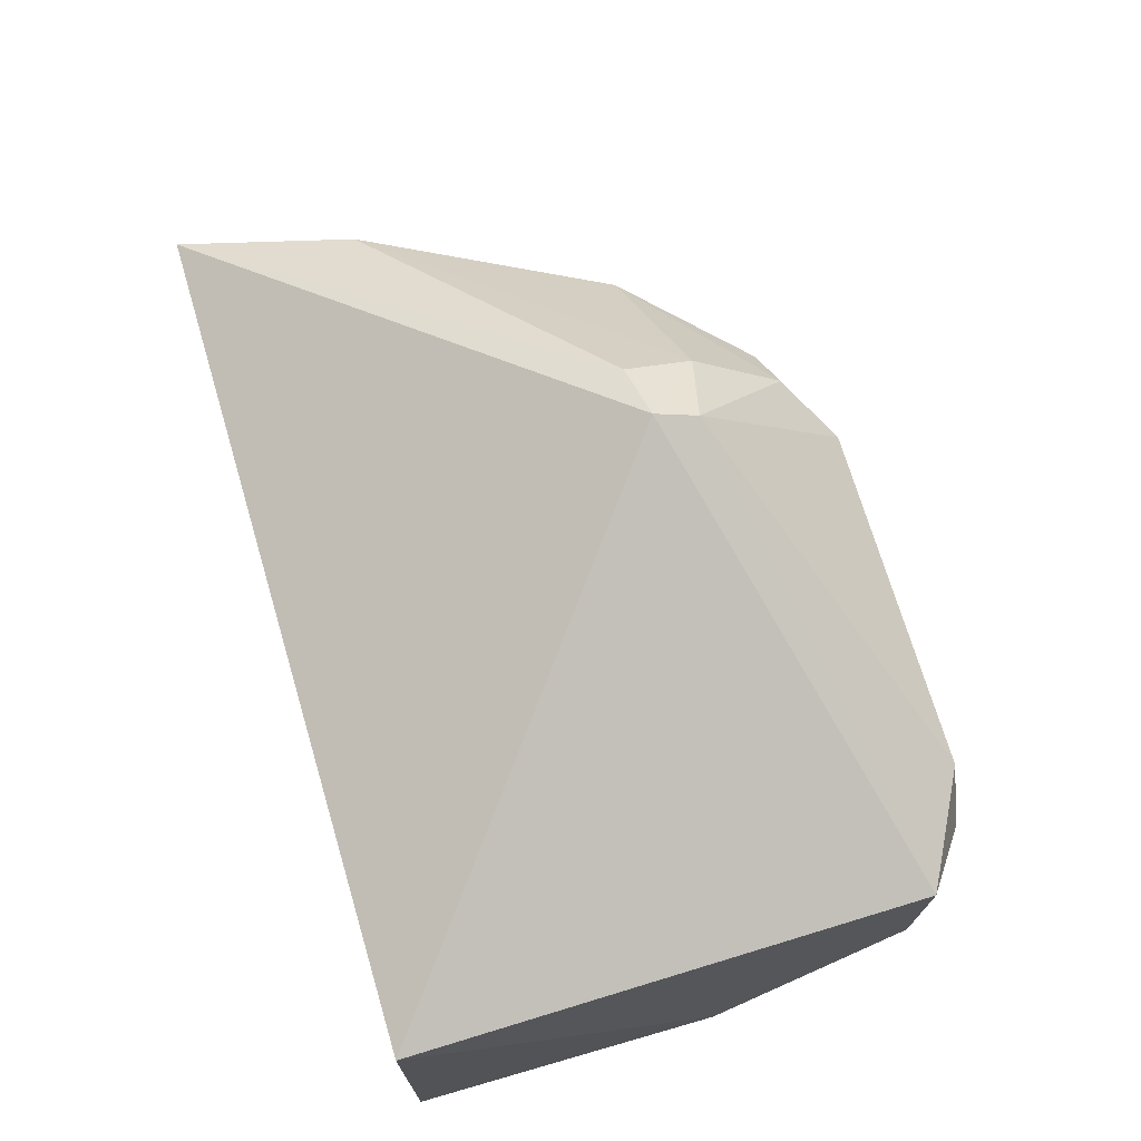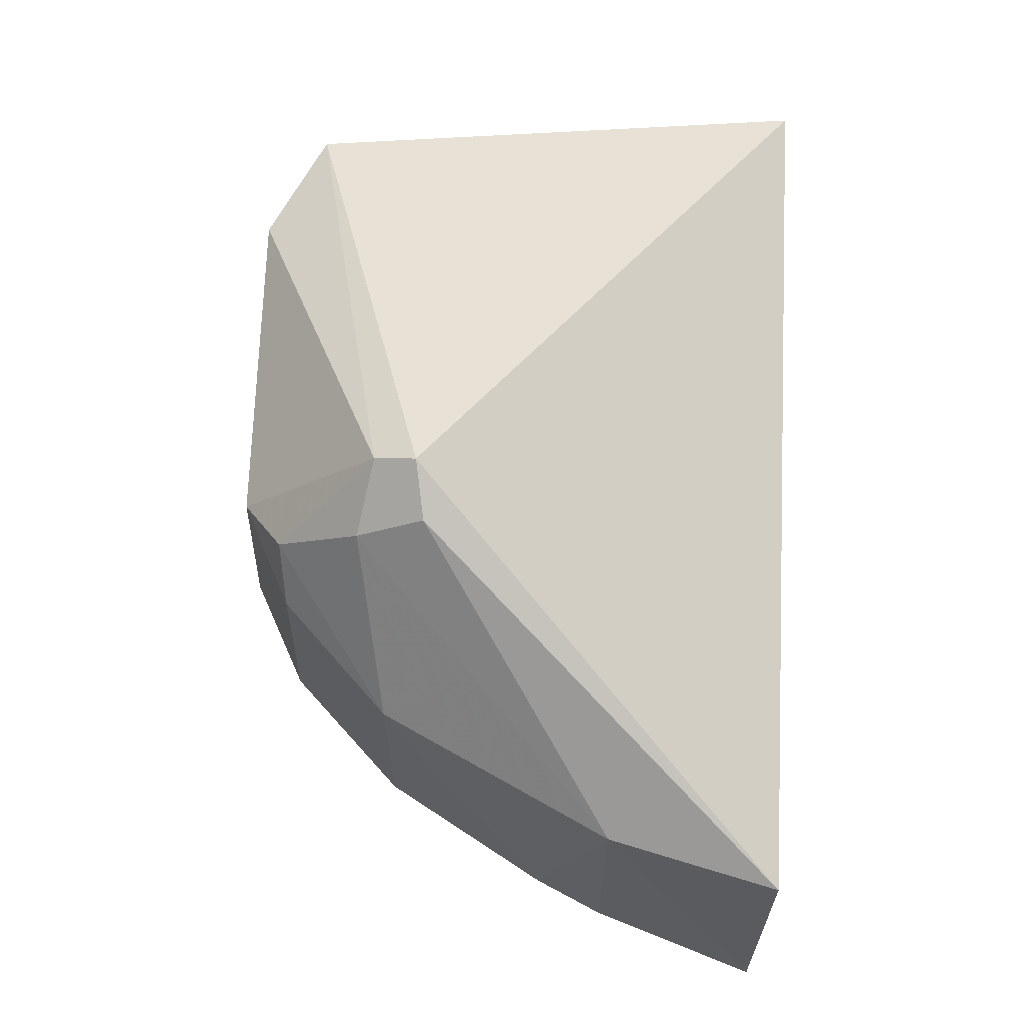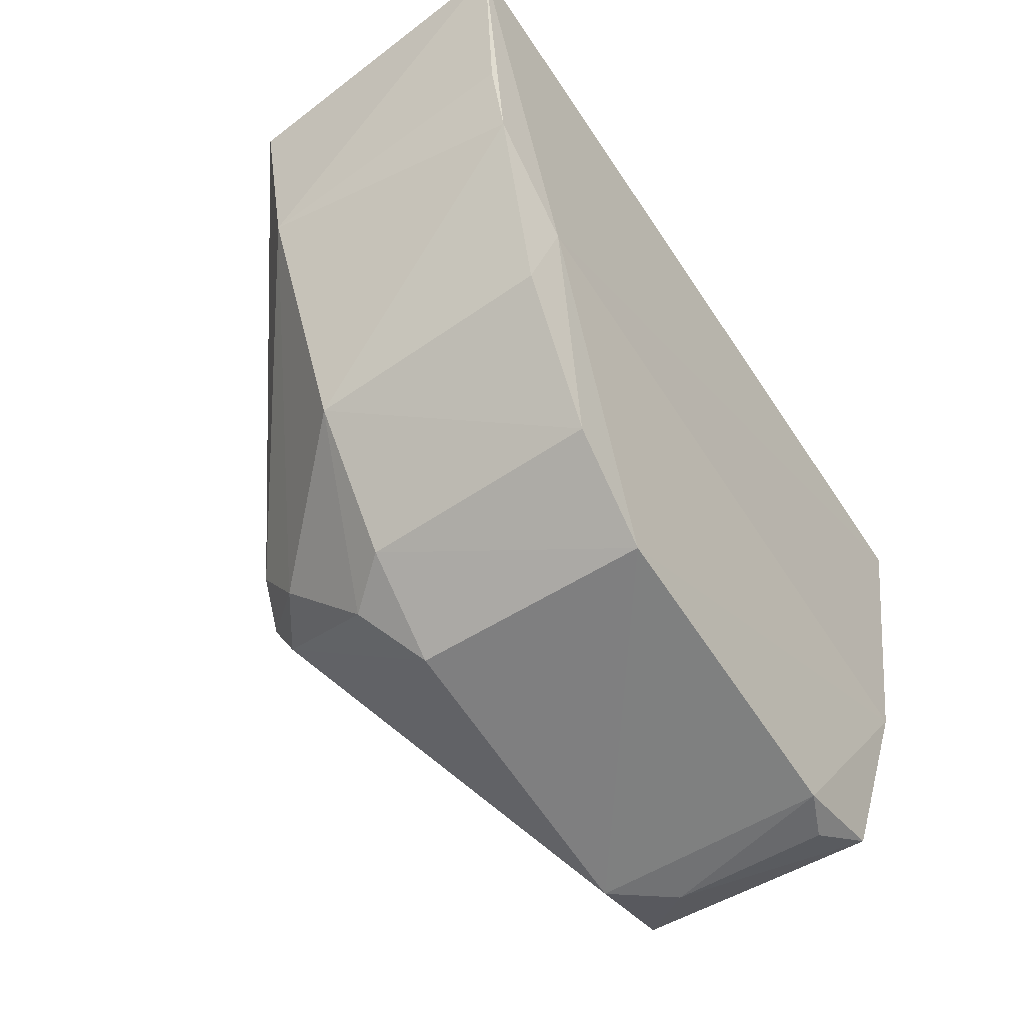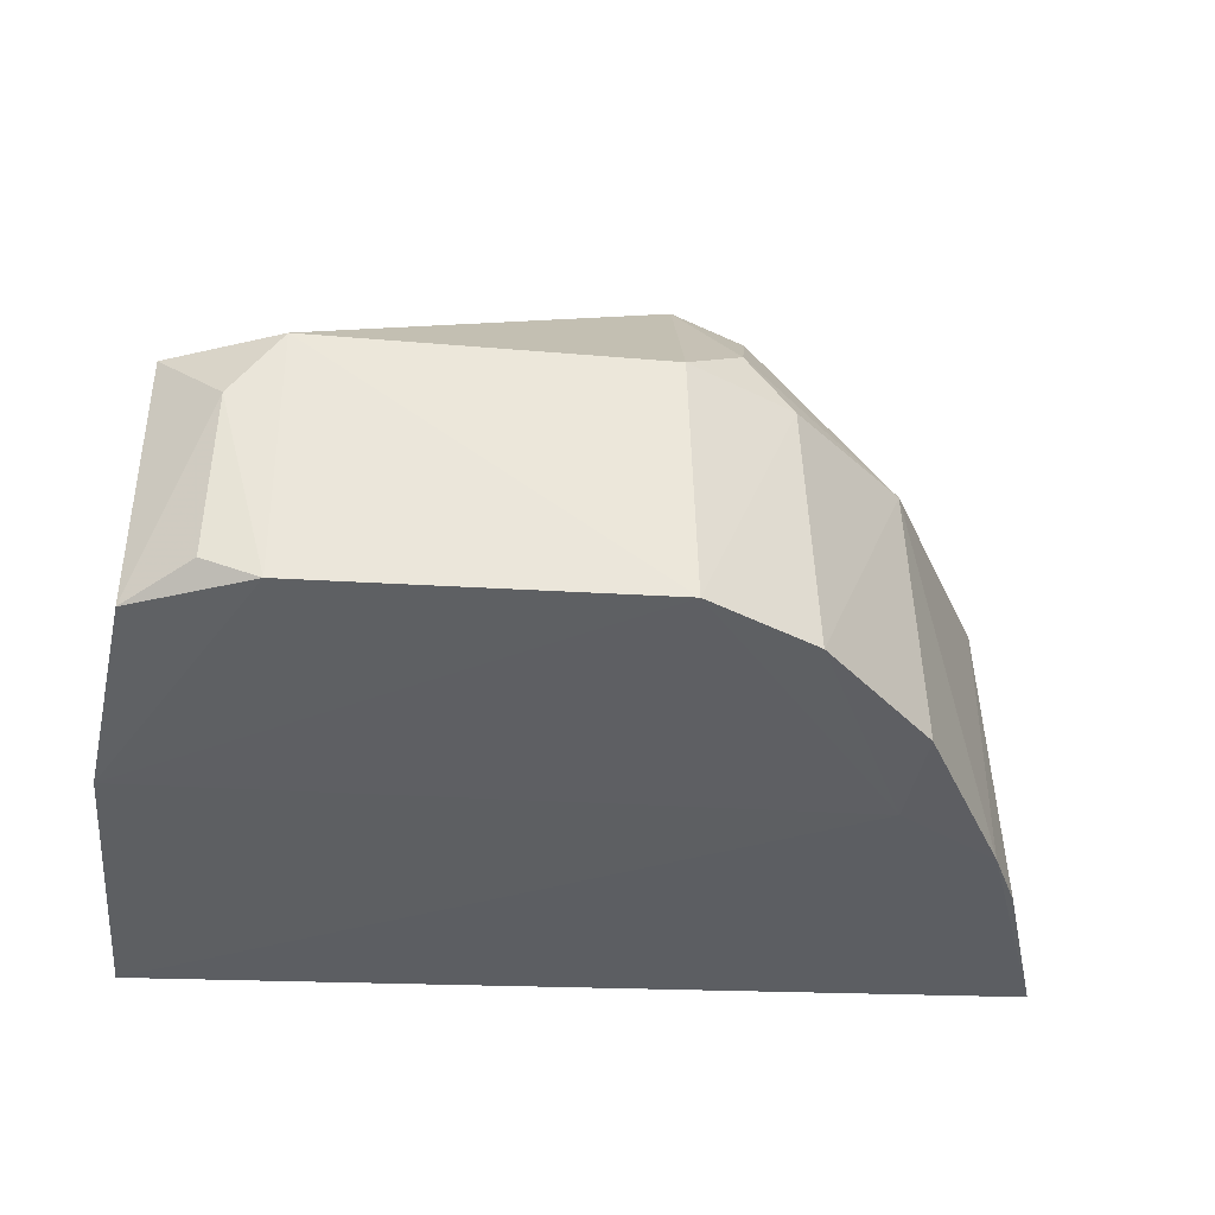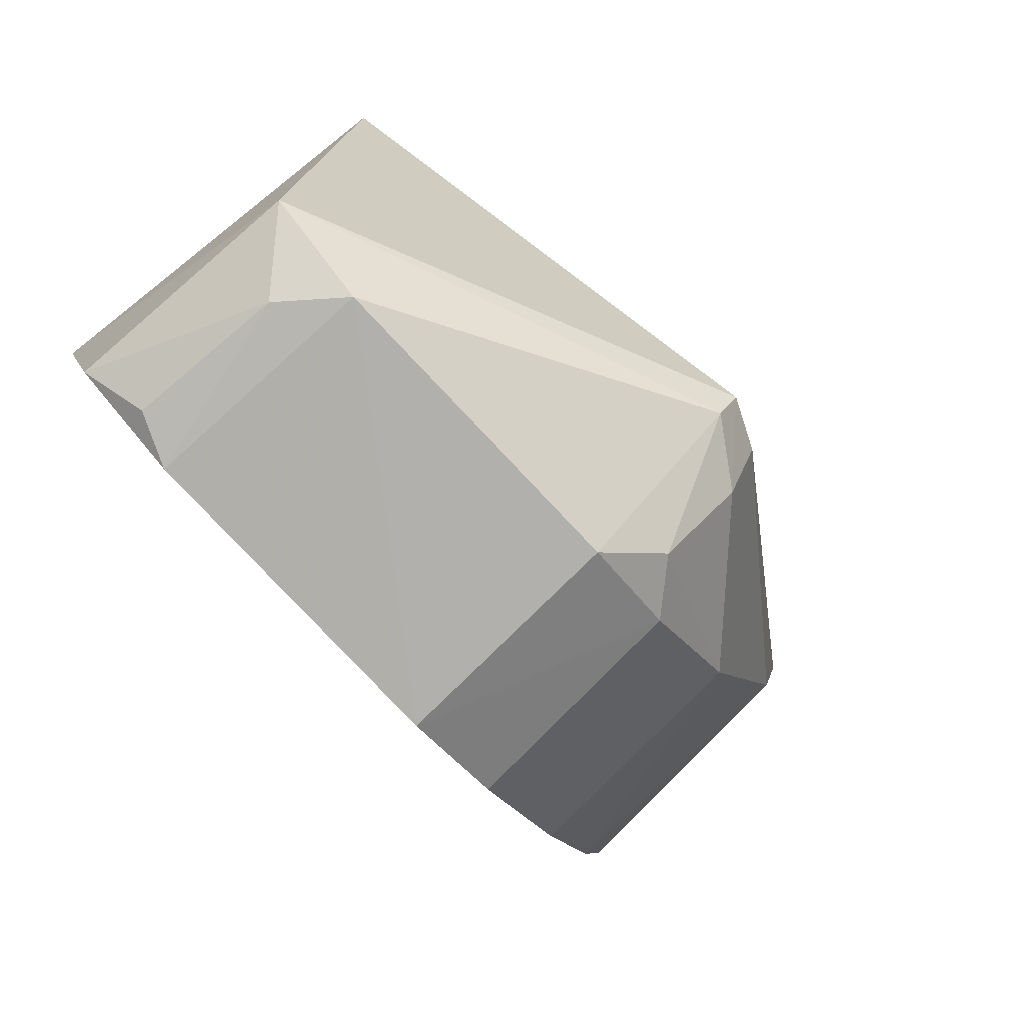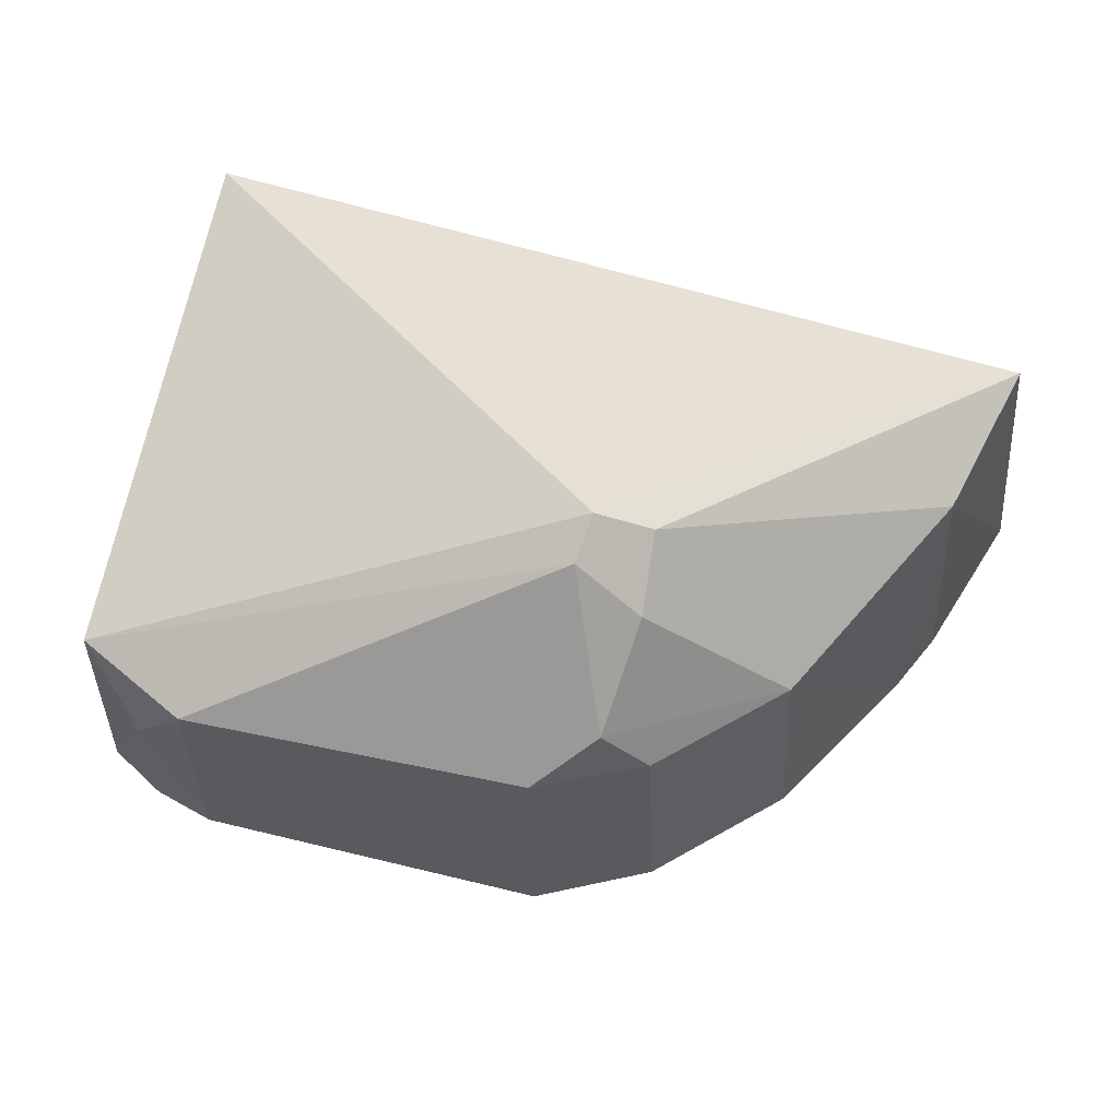
<metadata>
{"format":"obj","ext":"obj","renderer":"f3d","projection":"perspective","resolution":1024,"background":"white","views":[{"elev":75.7,"azim":-105.6,"up":"+Z"},{"elev":68.6,"azim":93.5,"up":"+Z"},{"elev":-60.1,"azim":122.3,"up":"+Y"},{"elev":-31.8,"azim":-5.4,"up":"+Z"},{"elev":-77.9,"azim":-47.3,"up":"+Y"},{"elev":60.8,"azim":14.0,"up":"+Z"}]}
</metadata>
<code>
v 0.0152 -0.1135 0.0354
v 0.0368 -0.09051 0.02322
v -0.01337 -0.09146 0.02863
v -0.01473 -0.09083 0.003567
v 0.01478 -0.1256 0.009349
v 0.02731 -0.1151 0.02309
v 0.03871 -0.09047 0.004635
v -0.01246 -0.1222 0.0241
v 0.01849 -0.1129 0.03393
v 0.01441 -0.1249 0.02394
v 0.02738 -0.1096 0.006489
v 0.03431 -0.1008 0.02313
v -0.01473 -0.1098 0.006218
v 0.0206 -0.1218 0.02346
v -0.005731 -0.1256 0.02384
v 0.02814 -0.1151 0.007964
v 0.01877 -0.1169 0.03147
v -0.01299 -0.1226 0.00911
v 0.01481 -0.1161 0.03413
v 0.03368 -0.105 0.006387
v 0.02132 -0.1222 0.008906
v 0.01782 -0.1222 0.02659
v -0.005922 -0.1256 0.009255
v -0.008703 -0.1253 0.02014
v 0.03555 -0.1007 0.006051
v -0.009158 -0.125 0.01057
f 1 2 3
f 3 2 4
f 7 4 2
f 8 1 3
f 9 2 1
f 11 4 7
f 12 7 2
f 12 2 9
f 13 8 3
f 13 3 4
f 13 11 5
f 13 4 11
f 14 10 5
f 15 5 10
f 17 12 9
f 17 6 12
f 17 9 1
f 18 8 13
f 19 15 10
f 19 1 8
f 19 8 15
f 19 17 1
f 20 16 11
f 20 11 7
f 20 12 6
f 20 6 16
f 21 5 11
f 21 11 16
f 21 14 5
f 21 16 6
f 21 6 14
f 22 14 6
f 22 6 17
f 22 10 14
f 22 19 10
f 22 17 19
f 23 18 13
f 23 13 5
f 23 5 15
f 24 15 8
f 24 8 18
f 24 23 15
f 25 20 7
f 25 7 12
f 25 12 20
f 26 24 18
f 26 18 23
f 26 23 24

</code>
